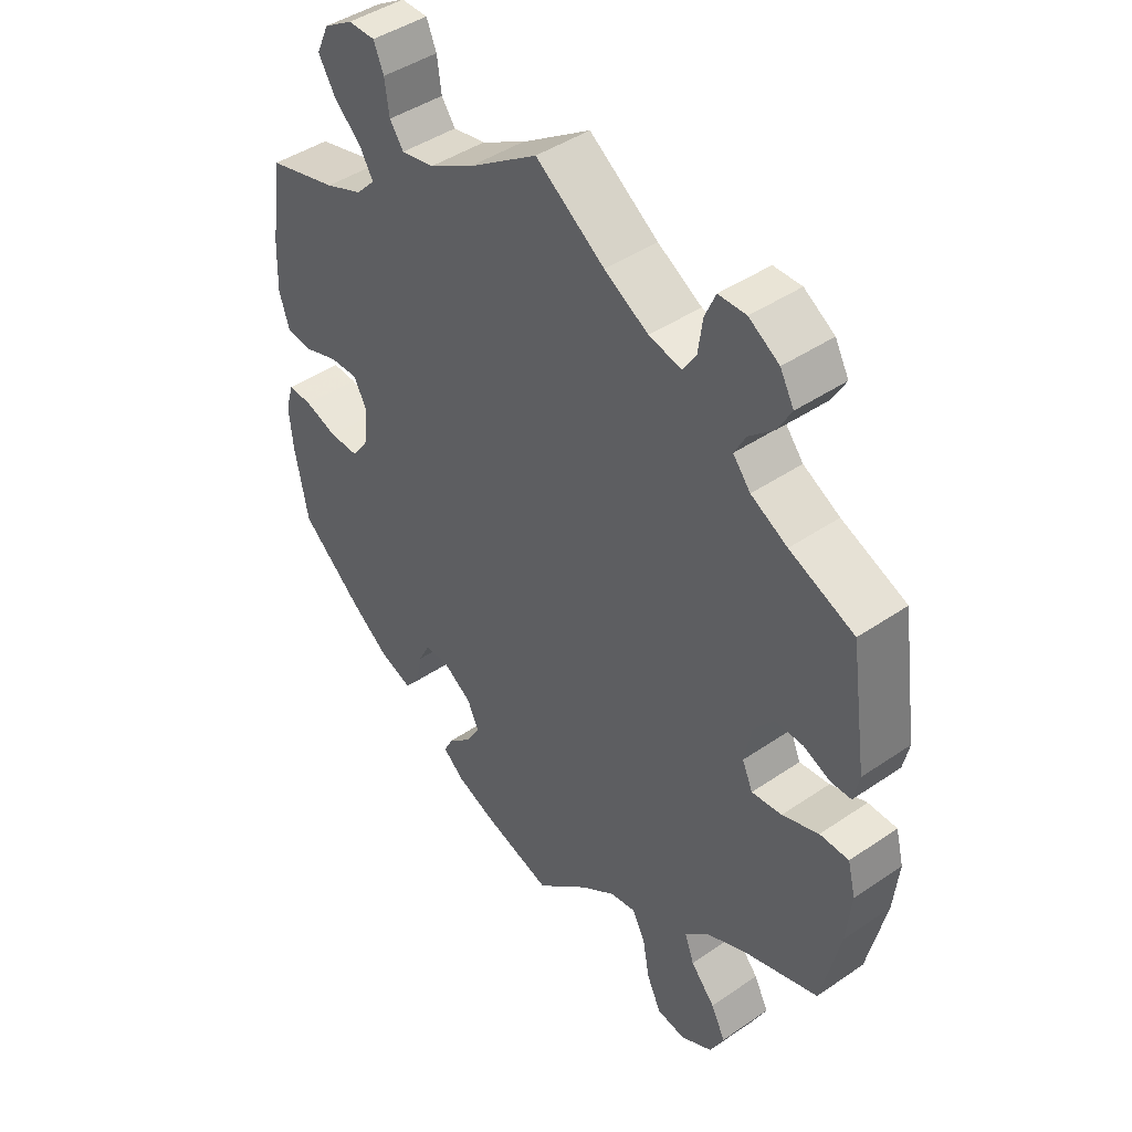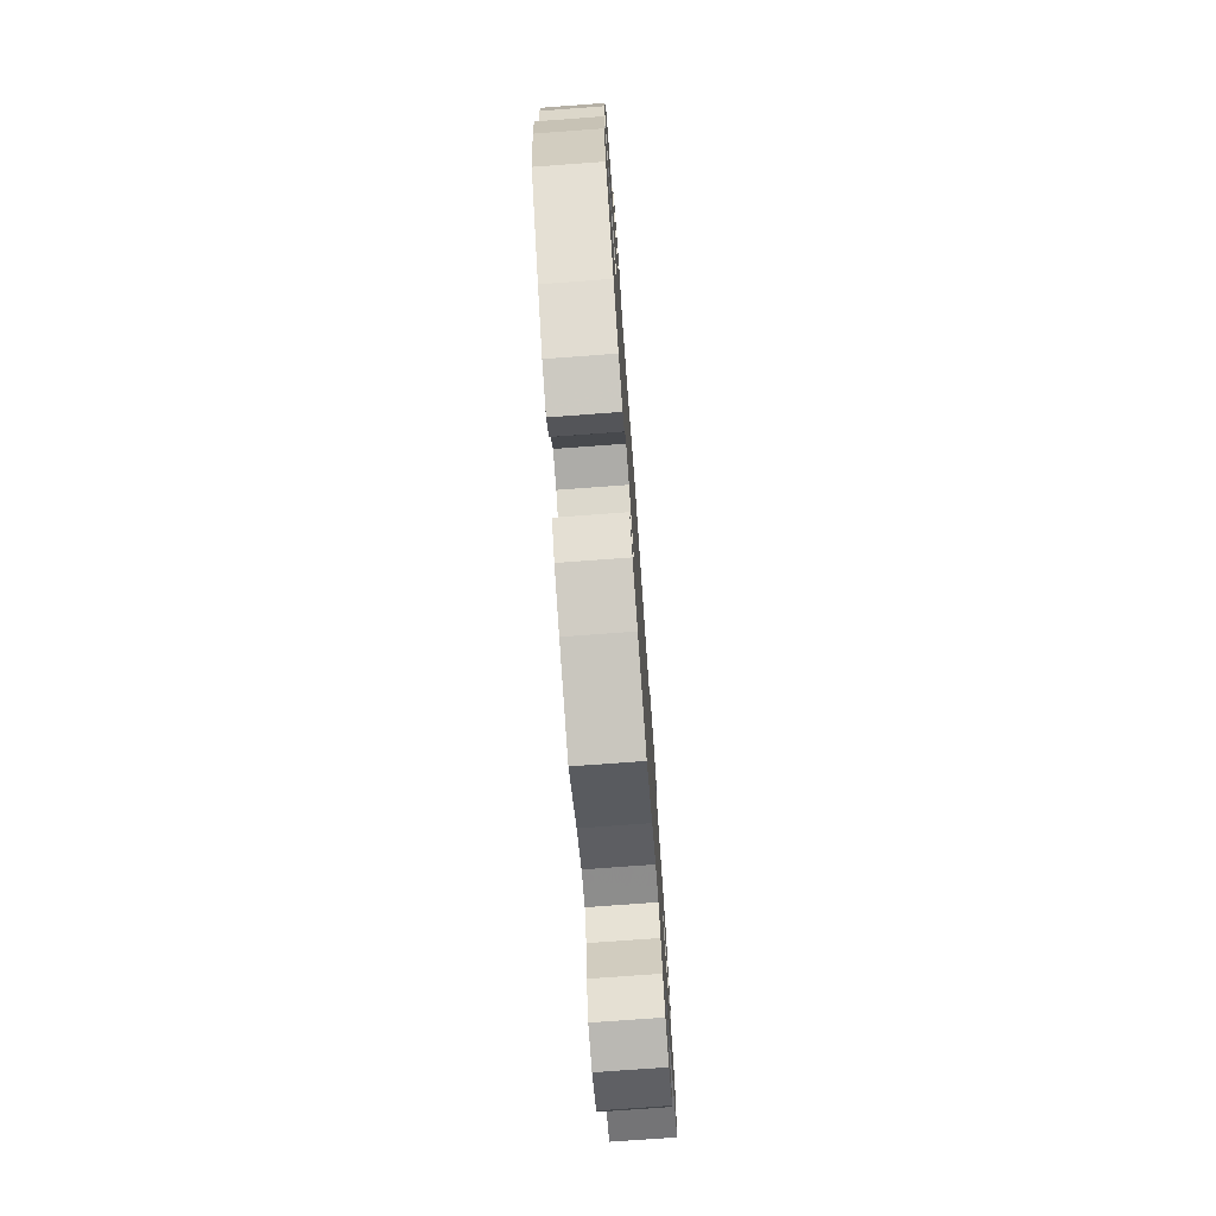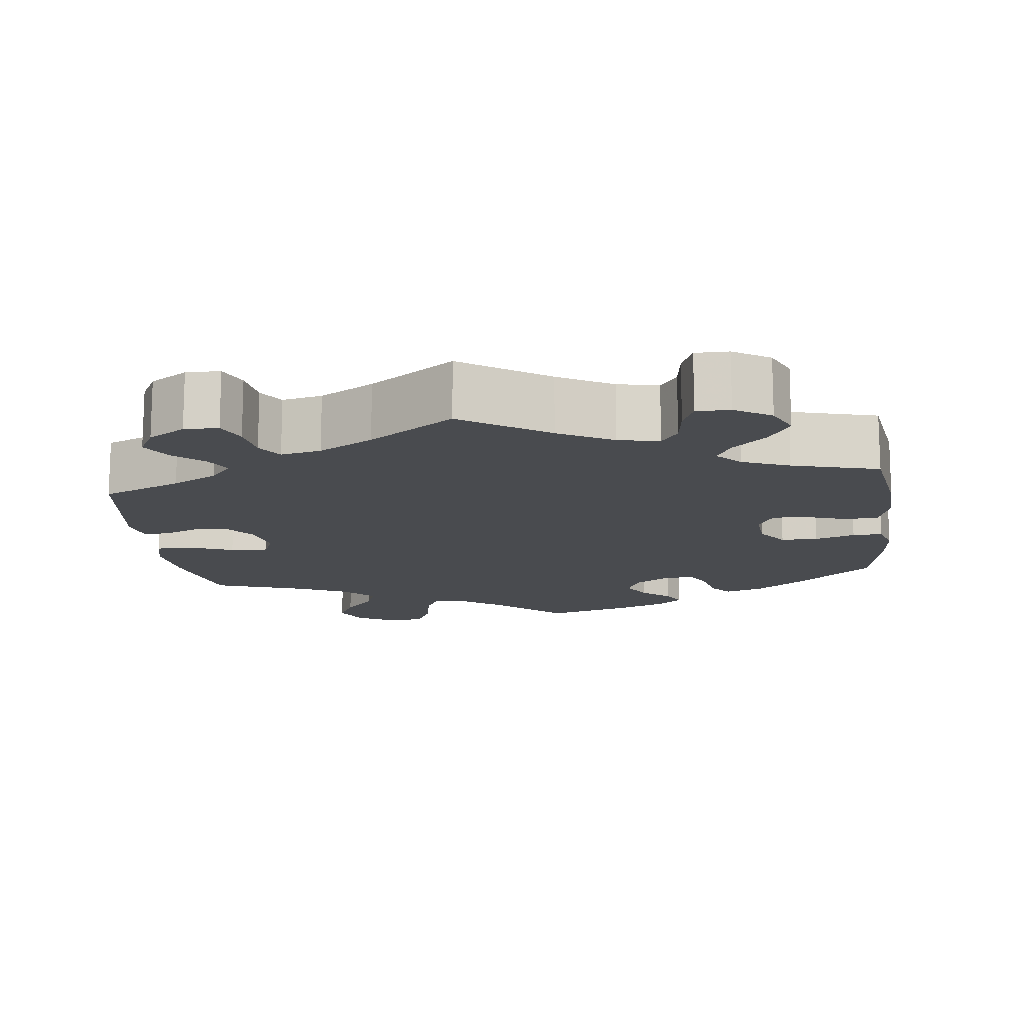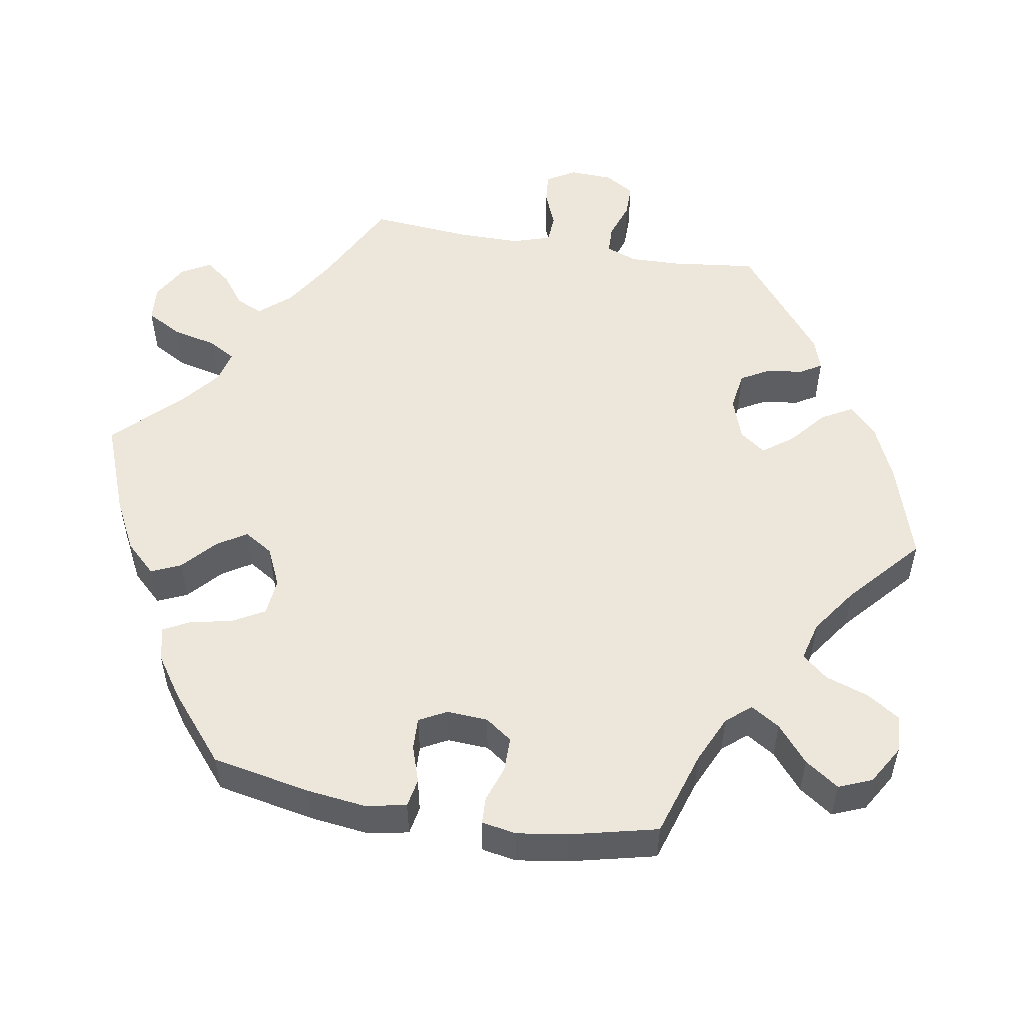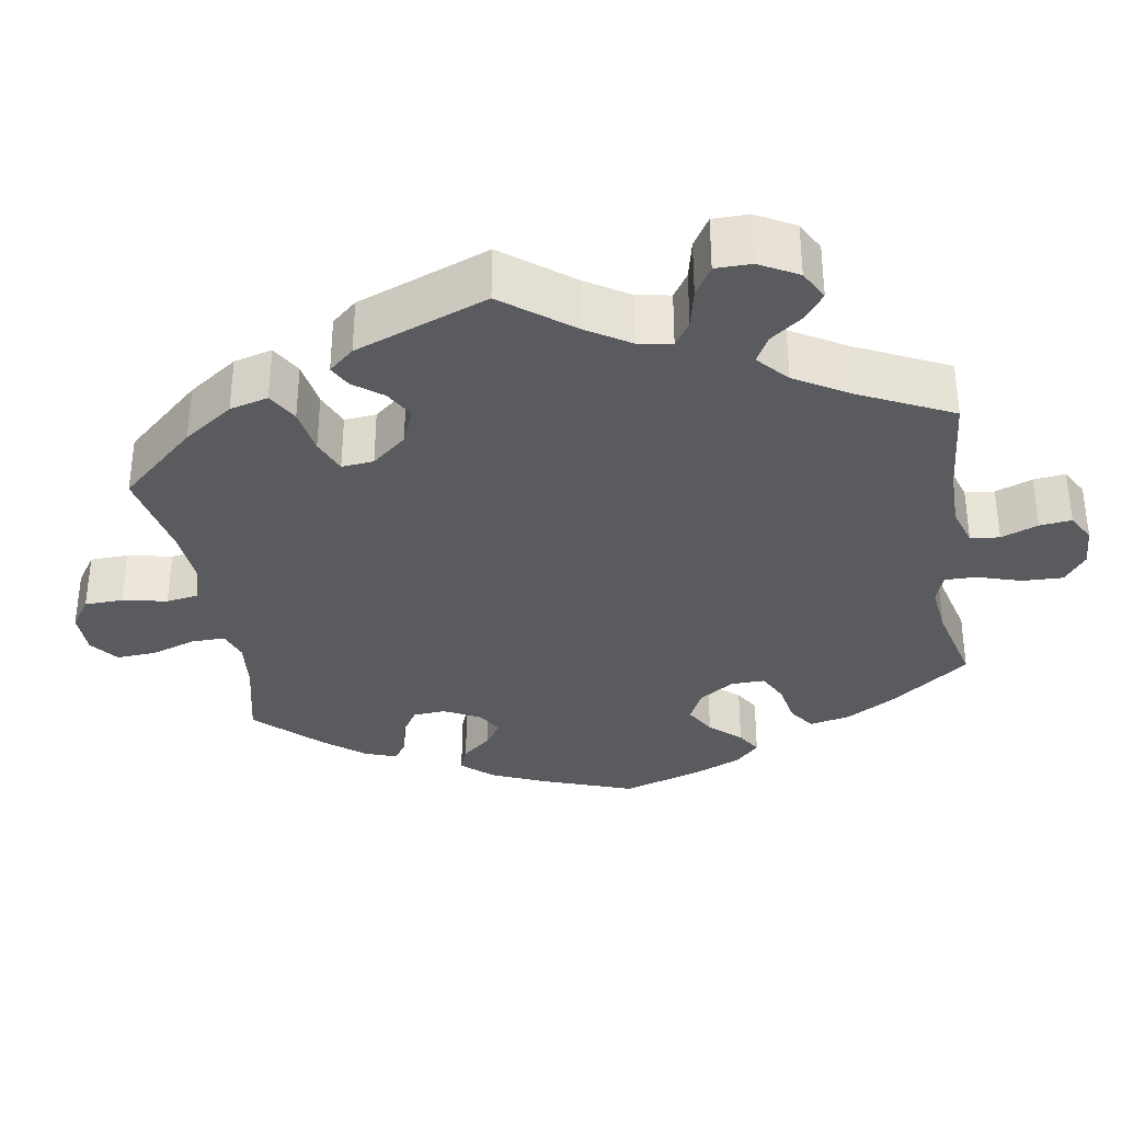
<metadata>
{"format":"obj","ext":"obj","renderer":"f3d","projection":"perspective","resolution":1024,"background":"white","views":[{"elev":44.2,"azim":-128.6,"up":"+Z"},{"elev":-75.3,"azim":94.2,"up":"+Z"},{"elev":-14.0,"azim":7.2,"up":"+Y"},{"elev":52.2,"azim":160.2,"up":"+Y"},{"elev":-33.2,"azim":-51.2,"up":"+Y"}]}
</metadata>
<code>
v 0.519 0.07 0.161
v 0.522 0.07 0.084
v 0.506 0.07 0.032
v 0.464 0.07 0.028
v 0.409 0.07 0.047
v 0.364 0.07 0.049
v 0.343 0.07 0.01
v 0.348 0.07 -0.046
v 0.376 0.07 -0.086
v 0.424 0.07 -0.086
v 0.476 0.07 -0.069
v 0.515 0.07 -0.068
v 0.528 0.07 -0.112
v 0.522 0.07 -0.178
v 0.501 0.07 -0.289
v 0.402 0.07 -0.374
v 0.34 0.07 -0.42
v 0.289 0.07 -0.437
v 0.265 0.07 -0.408
v 0.255 0.07 -0.358
v 0.236 0.07 -0.321
v 0.196 0.07 -0.322
v 0.151 0.07 -0.351
v 0.133 0.07 -0.39
v 0.155 0.07 -0.429
v 0.192 0.07 -0.462
v 0.208 0.07 -0.493
v 0.173 0.07 -0.522
v 0.111 0.07 -0.546
v 0 0.07 -0.578
v -0.086 0.07 -0.498
v -0.141 0.07 -0.458
v -0.182 0.07 -0.45
v -0.203 0.07 -0.489
v -0.214 0.07 -0.55
v -0.237 0.07 -0.598
v -0.283 0.07 -0.604
v -0.334 0.07 -0.575
v -0.356 0.07 -0.53
v -0.333 0.07 -0.485
v -0.294 0.07 -0.441
v -0.279 0.07 -0.4
v -0.316 0.07 -0.362
v -0.383 0.07 -0.33
v -0.501 0.07 -0.289
v -0.53 0.07 -0.157
v -0.538 0.07 -0.078
v -0.525 0.07 -0.028
v -0.479 0.07 -0.028
v -0.421 0.07 -0.05
v -0.373 0.07 -0.056
v -0.356 0.07 -0.018
v -0.367 0.07 0.04
v -0.399 0.07 0.081
v -0.443 0.07 0.081
v -0.486 0.07 0.063
v -0.519 0.07 0.064
v -0.528 0.07 0.107
v -0.501 0.07 0.288
v -0.398 0.07 0.331
v -0.34 0.07 0.362
v -0.312 0.07 0.396
v -0.33 0.07 0.43
v -0.369 0.07 0.465
v -0.391 0.07 0.504
v -0.369 0.07 0.544
v -0.321 0.07 0.574
v -0.277 0.07 0.573
v -0.26 0.07 0.534
v -0.253 0.07 0.483
v -0.232 0.07 0.45
v -0.18 0.07 0.461
v -0.11 0.07 0.501
v 0 0.07 0.577
v 0.111 0.07 0.502
v 0.181 0.07 0.463
v 0.234 0.07 0.452
v 0.256 0.07 0.483
v 0.263 0.07 0.534
v 0.279 0.07 0.572
v 0.322 0.07 0.572
v 0.369 0.07 0.543
v 0.389 0.07 0.499
v 0.362 0.07 0.454
v 0.318 0.07 0.413
v 0.297 0.07 0.377
v 0.327 0.07 0.345
v 0.388 0.07 0.32
v 0.5 0.07 0.289
v 0.519 0 0.161
v 0.522 0 0.084
v 0.506 0 0.032
v 0.464 0 0.028
v 0.409 0 0.047
v 0.364 0 0.049
v 0.343 0 0.01
v 0.348 0 -0.046
v 0.376 0 -0.086
v 0.424 0 -0.086
v 0.476 0 -0.069
v 0.515 0 -0.068
v 0.528 0 -0.112
v 0.522 0 -0.178
v 0.501 0 -0.289
v 0.402 0 -0.374
v 0.34 0 -0.42
v 0.289 0 -0.437
v 0.265 0 -0.408
v 0.255 0 -0.358
v 0.236 0 -0.321
v 0.196 0 -0.322
v 0.151 0 -0.351
v 0.133 0 -0.39
v 0.155 0 -0.429
v 0.192 0 -0.462
v 0.208 0 -0.493
v 0.173 0 -0.522
v 0.111 0 -0.546
v 0 0 -0.578
v -0.086 0 -0.498
v -0.141 0 -0.458
v -0.182 0 -0.45
v -0.203 0 -0.489
v -0.214 0 -0.55
v -0.237 0 -0.598
v -0.283 0 -0.604
v -0.334 0 -0.575
v -0.356 0 -0.53
v -0.333 0 -0.485
v -0.294 0 -0.441
v -0.279 0 -0.4
v -0.316 0 -0.362
v -0.383 0 -0.33
v -0.501 0 -0.289
v -0.53 0 -0.157
v -0.538 0 -0.078
v -0.525 0 -0.028
v -0.479 0 -0.028
v -0.421 0 -0.05
v -0.373 0 -0.056
v -0.356 0 -0.018
v -0.367 0 0.04
v -0.399 0 0.081
v -0.443 0 0.081
v -0.486 0 0.063
v -0.519 0 0.064
v -0.528 0 0.107
v -0.501 0 0.288
v -0.398 0 0.331
v -0.34 0 0.362
v -0.312 0 0.396
v -0.33 0 0.43
v -0.369 0 0.465
v -0.391 0 0.504
v -0.369 0 0.544
v -0.321 0 0.574
v -0.277 0 0.573
v -0.26 0 0.534
v -0.253 0 0.483
v -0.232 0 0.45
v -0.18 0 0.461
v -0.11 0 0.501
v 0 0 0.577
v 0.111 0 0.502
v 0.181 0 0.463
v 0.234 0 0.452
v 0.256 0 0.483
v 0.263 0 0.534
v 0.279 0 0.572
v 0.322 0 0.572
v 0.369 0 0.543
v 0.389 0 0.499
v 0.362 0 0.454
v 0.318 0 0.413
v 0.297 0 0.377
v 0.327 0 0.345
v 0.388 0 0.32
v 0.5 0 0.289
f 88 89 1 2
f 87 88 2 3
f 86 87 3 4
f 82 83 84 85
f 82 85 86
f 81 82 86
f 78 79 80 81
f 77 78 81 86
f 76 77 86 4
f 73 74 75
f 72 73 75 76
f 71 72 76 4
f 67 68 69 70
f 67 70 71
f 66 67 71
f 63 64 65 66
f 62 63 66 71
f 61 62 71 4
f 57 58 59 60
f 55 56 57 60
f 54 55 60 61
f 53 54 61
f 52 53 61
f 47 48 49 50
f 47 50 51
f 44 45 46 47
f 43 44 47 51
f 42 43 51 52
f 38 39 40 41
f 38 41 42
f 37 38 42
f 34 35 36 37
f 33 34 37 42
f 32 33 42 52
f 28 29 30 31
f 25 26 27 28
f 24 25 28 31
f 23 24 31 32
f 17 18 19 20
f 17 20 21
f 16 17 21
f 15 16 21
f 14 15 21 22
f 10 11 12 13
f 9 10 13 14
f 61 4 5
f 61 5 6
f 52 61 6 7
f 22 23 32 52
f 9 14 22 52
f 8 9 52
f 7 8 52
f 91 90 178 177
f 92 91 177 176
f 93 92 176 175
f 174 173 172 171
f 175 174 171
f 175 171 170
f 170 169 168 167
f 175 170 167 166
f 93 175 166 165
f 164 163 162
f 165 164 162 161
f 93 165 161 160
f 159 158 157 156
f 160 159 156
f 160 156 155
f 155 154 153 152
f 160 155 152 151
f 93 160 151 150
f 149 148 147 146
f 149 146 145 144
f 150 149 144 143
f 150 143 142
f 150 142 141
f 139 138 137 136
f 140 139 136
f 136 135 134 133
f 140 136 133 132
f 141 140 132 131
f 130 129 128 127
f 131 130 127
f 131 127 126
f 126 125 124 123
f 131 126 123 122
f 141 131 122 121
f 120 119 118 117
f 117 116 115 114
f 120 117 114 113
f 121 120 113 112
f 109 108 107 106
f 110 109 106
f 110 106 105
f 110 105 104
f 111 110 104 103
f 102 101 100 99
f 103 102 99 98
f 94 93 150
f 95 94 150
f 96 95 150 141
f 141 121 112 111
f 141 111 103 98
f 141 98 97
f 141 97 96
f 1 90 91 2
f 2 91 92 3
f 3 92 93 4
f 4 93 94 5
f 5 94 95 6
f 6 95 96 7
f 7 96 97 8
f 8 97 98 9
f 9 98 99 10
f 10 99 100 11
f 11 100 101 12
f 12 101 102 13
f 13 102 103 14
f 14 103 104 15
f 15 104 105 16
f 16 105 106 17
f 17 106 107 18
f 18 107 108 19
f 19 108 109 20
f 20 109 110 21
f 21 110 111 22
f 22 111 112 23
f 23 112 113 24
f 24 113 114 25
f 25 114 115 26
f 26 115 116 27
f 27 116 117 28
f 28 117 118 29
f 29 118 119 30
f 30 119 120 31
f 31 120 121 32
f 32 121 122 33
f 33 122 123 34
f 34 123 124 35
f 35 124 125 36
f 36 125 126 37
f 37 126 127 38
f 38 127 128 39
f 39 128 129 40
f 40 129 130 41
f 41 130 131 42
f 42 131 132 43
f 43 132 133 44
f 44 133 134 45
f 45 134 135 46
f 46 135 136 47
f 47 136 137 48
f 48 137 138 49
f 49 138 139 50
f 50 139 140 51
f 51 140 141 52
f 52 141 142 53
f 53 142 143 54
f 54 143 144 55
f 55 144 145 56
f 56 145 146 57
f 57 146 147 58
f 58 147 148 59
f 59 148 149 60
f 60 149 150 61
f 61 150 151 62
f 62 151 152 63
f 63 152 153 64
f 64 153 154 65
f 65 154 155 66
f 66 155 156 67
f 67 156 157 68
f 68 157 158 69
f 69 158 159 70
f 70 159 160 71
f 71 160 161 72
f 72 161 162 73
f 73 162 163 74
f 74 163 164 75
f 75 164 165 76
f 76 165 166 77
f 77 166 167 78
f 78 167 168 79
f 79 168 169 80
f 80 169 170 81
f 81 170 171 82
f 82 171 172 83
f 83 172 173 84
f 84 173 174 85
f 85 174 175 86
f 86 175 176 87
f 87 176 177 88
f 88 177 178 89
f 89 178 90 1

</code>
